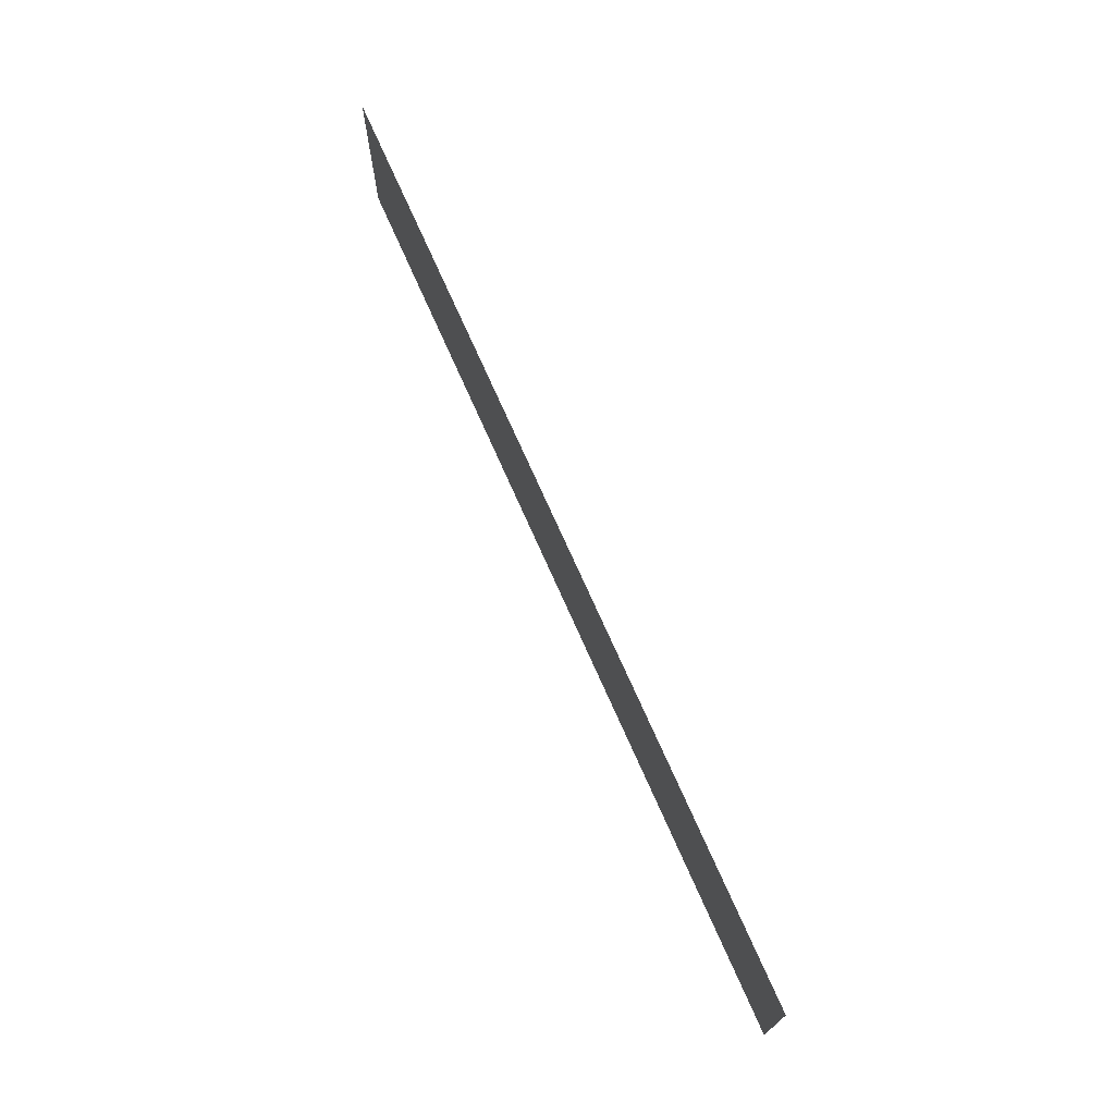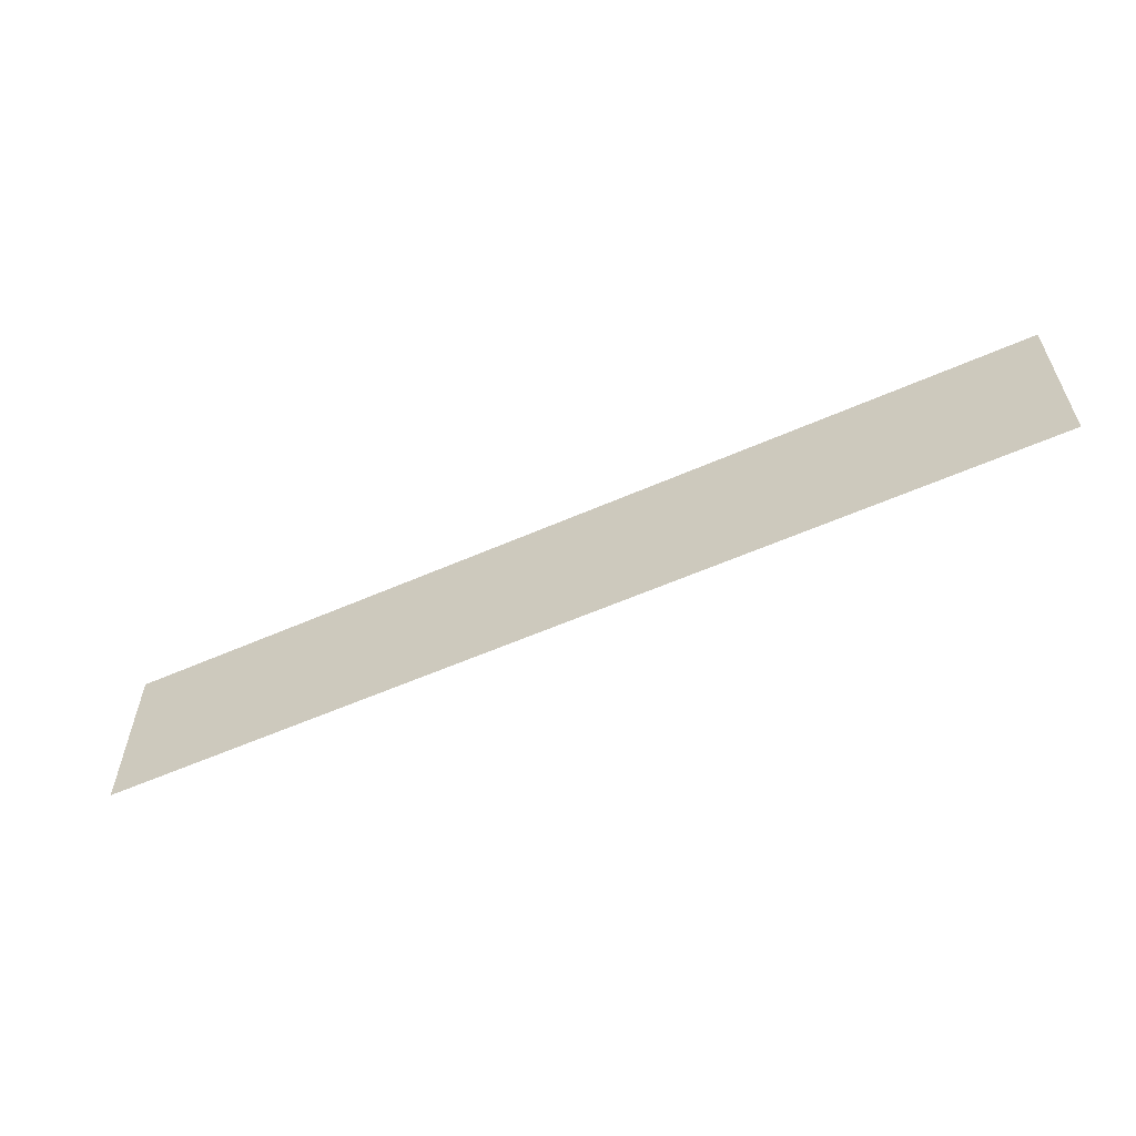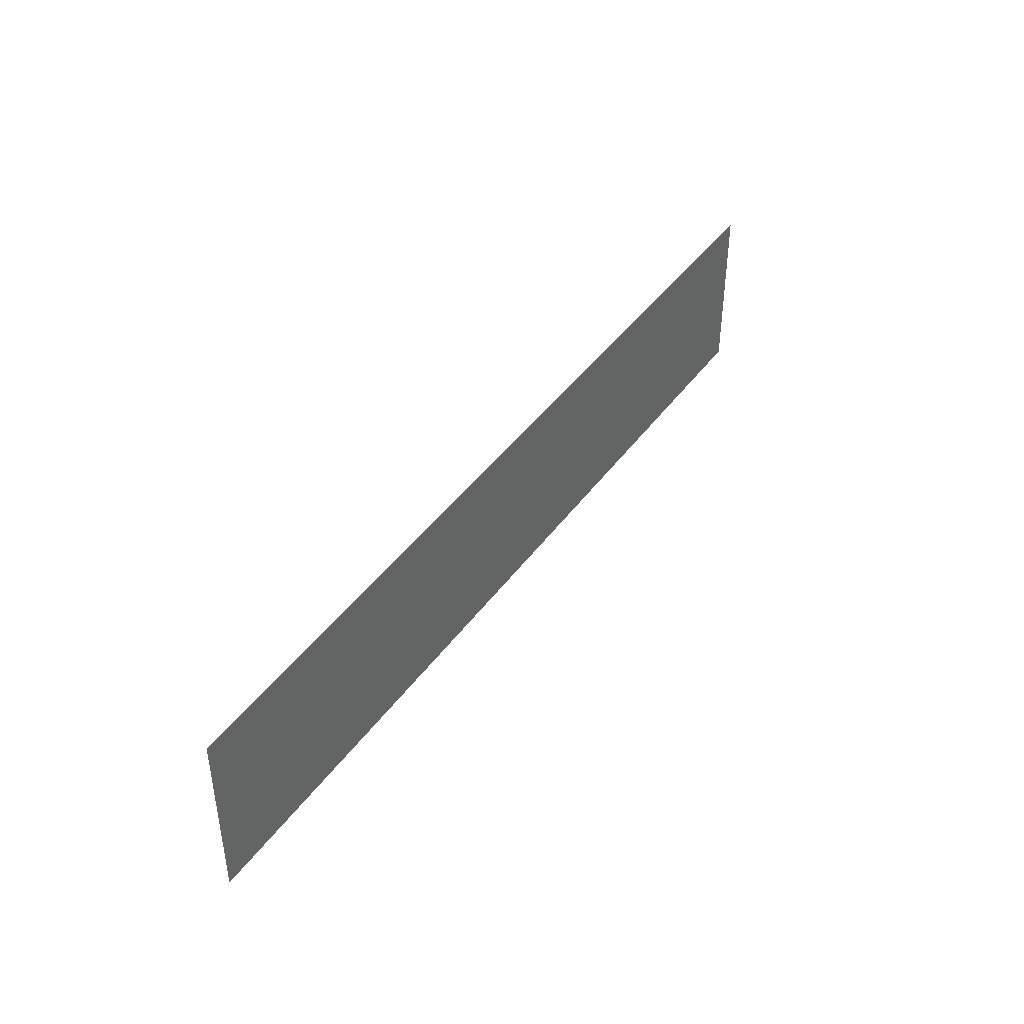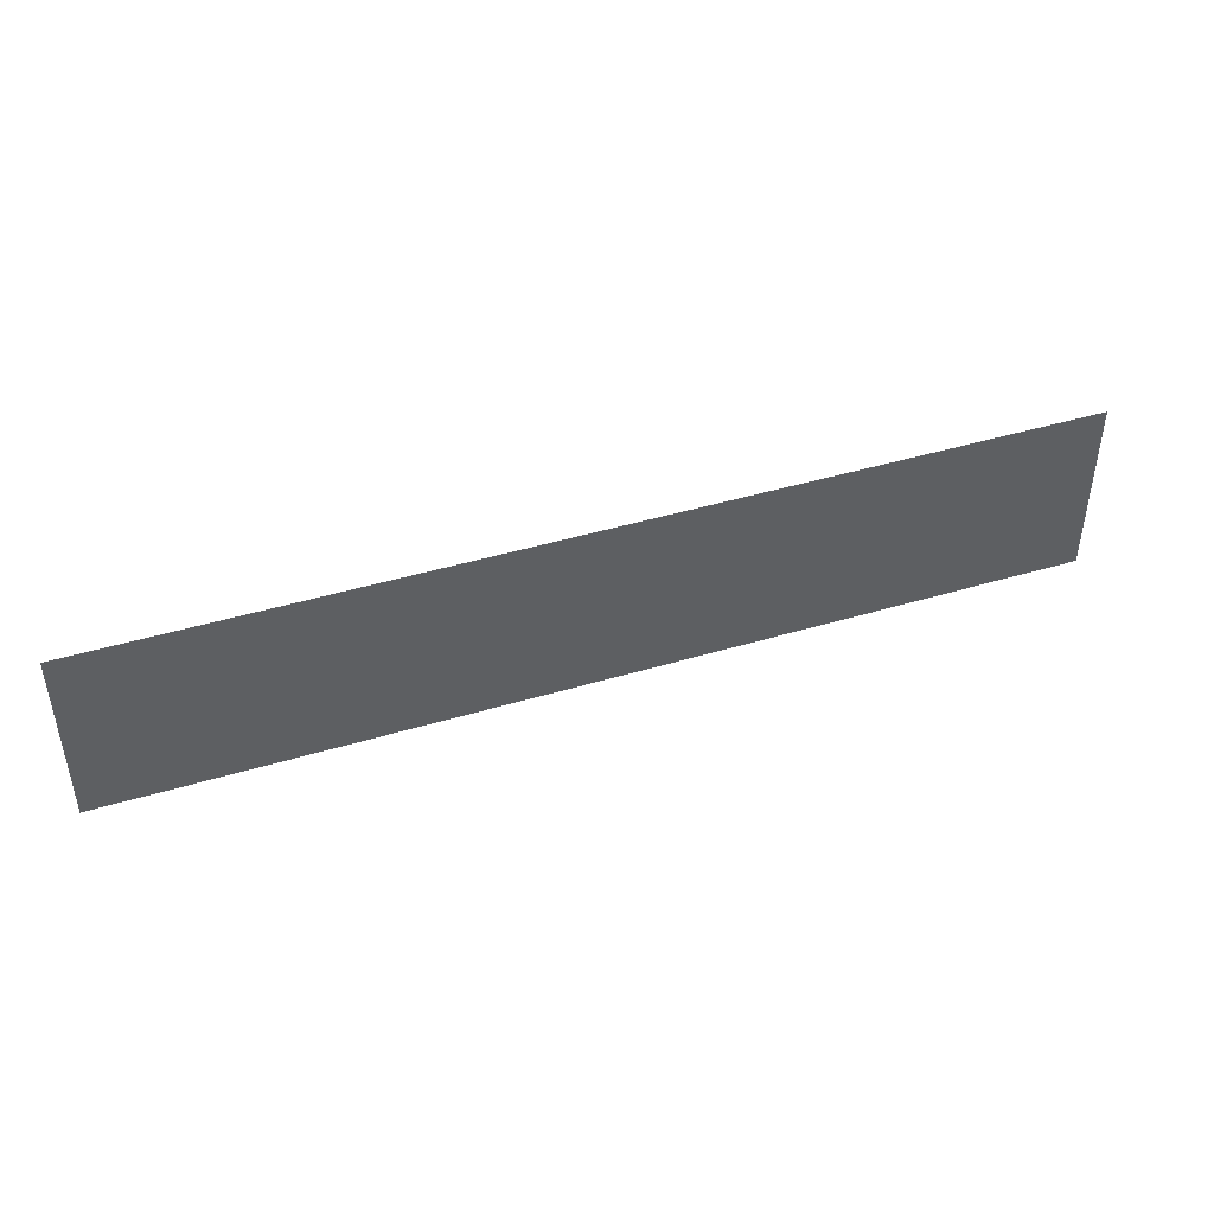
<metadata>
{"format":"obj","ext":"obj","renderer":"f3d","projection":"perspective","resolution":1024,"background":"white","views":[{"elev":71.3,"azim":66.3,"up":"+Y"},{"elev":-58.4,"azim":-155.6,"up":"+Y"},{"elev":41.7,"azim":122.5,"up":"+Y"},{"elev":44.3,"azim":-19.3,"up":"+Y"}]}
</metadata>
<code>
o bernardina
v 25.18 0.9506 -1.127
v 26.94 0.9506 -1.127
v 25.18 0.6122 -1.127
v 26.94 0.6122 -1.127
f 3 4 2 1

</code>
